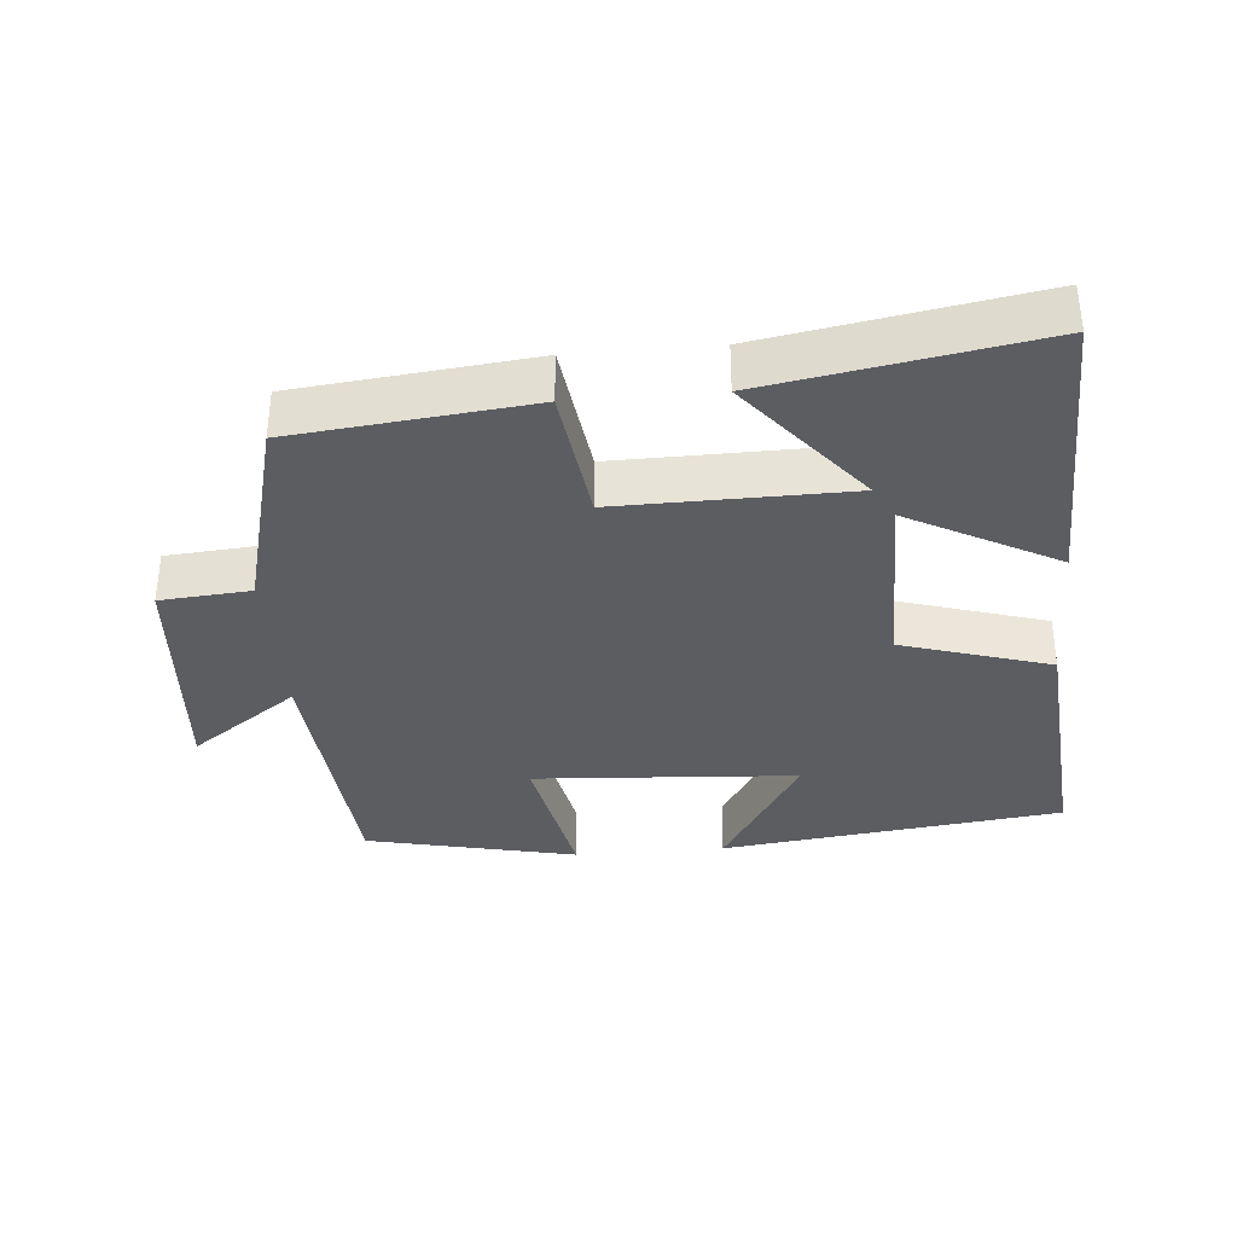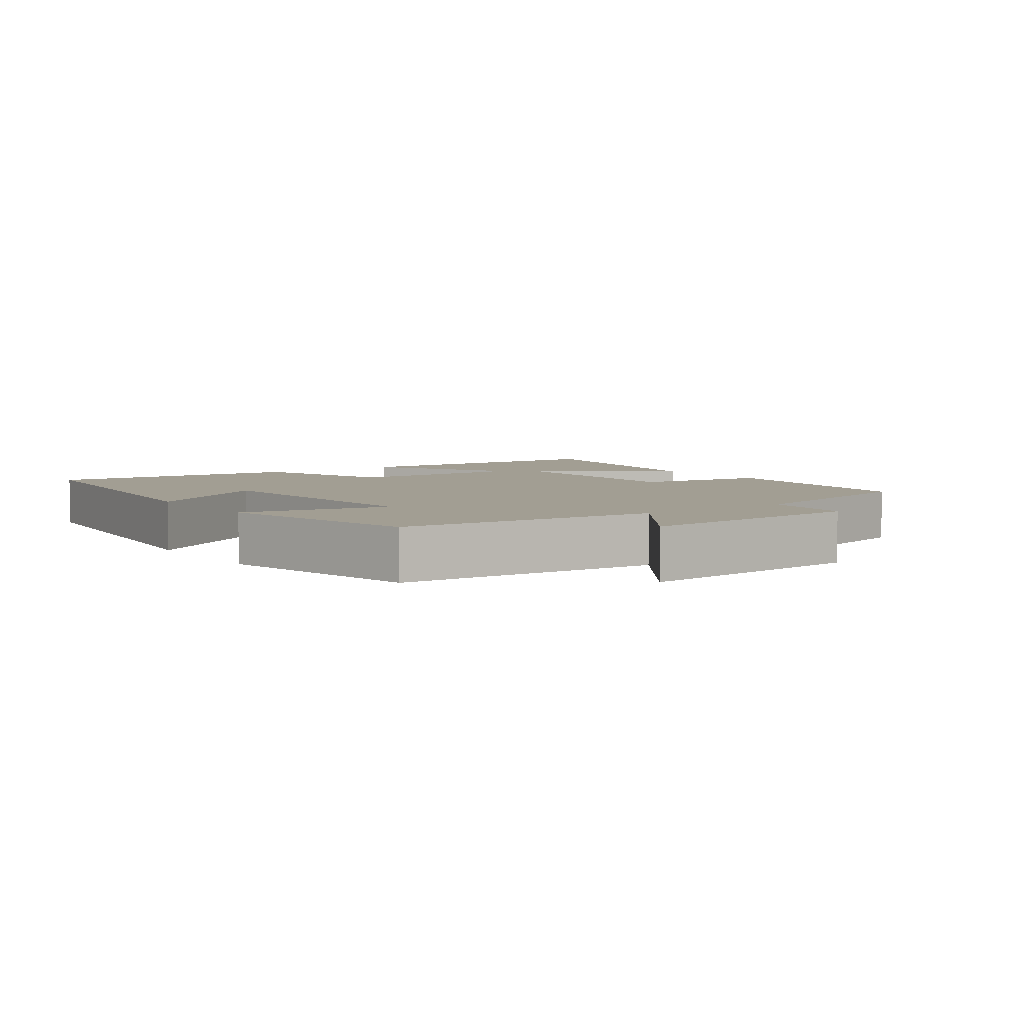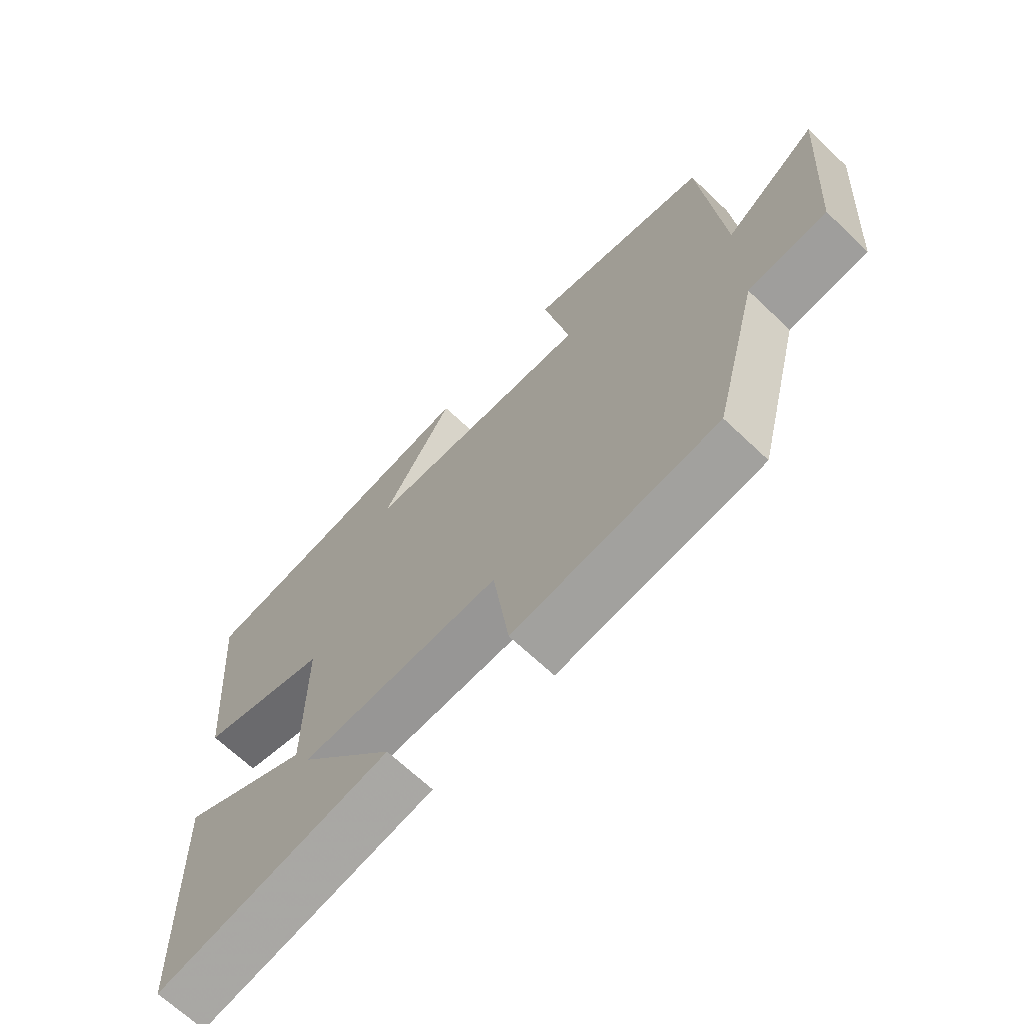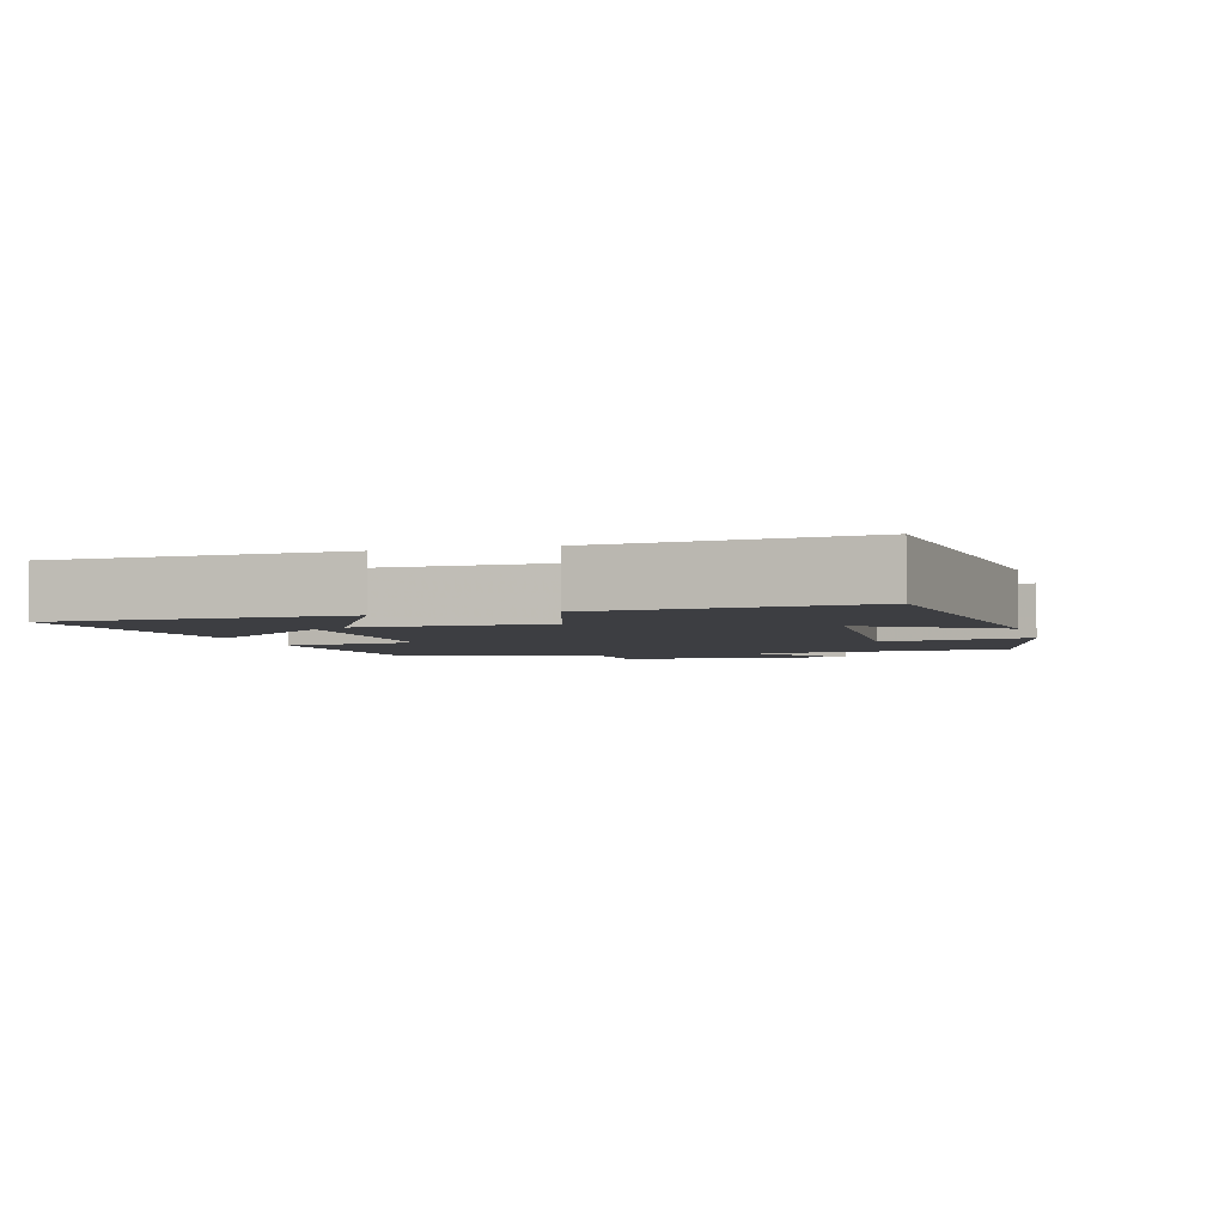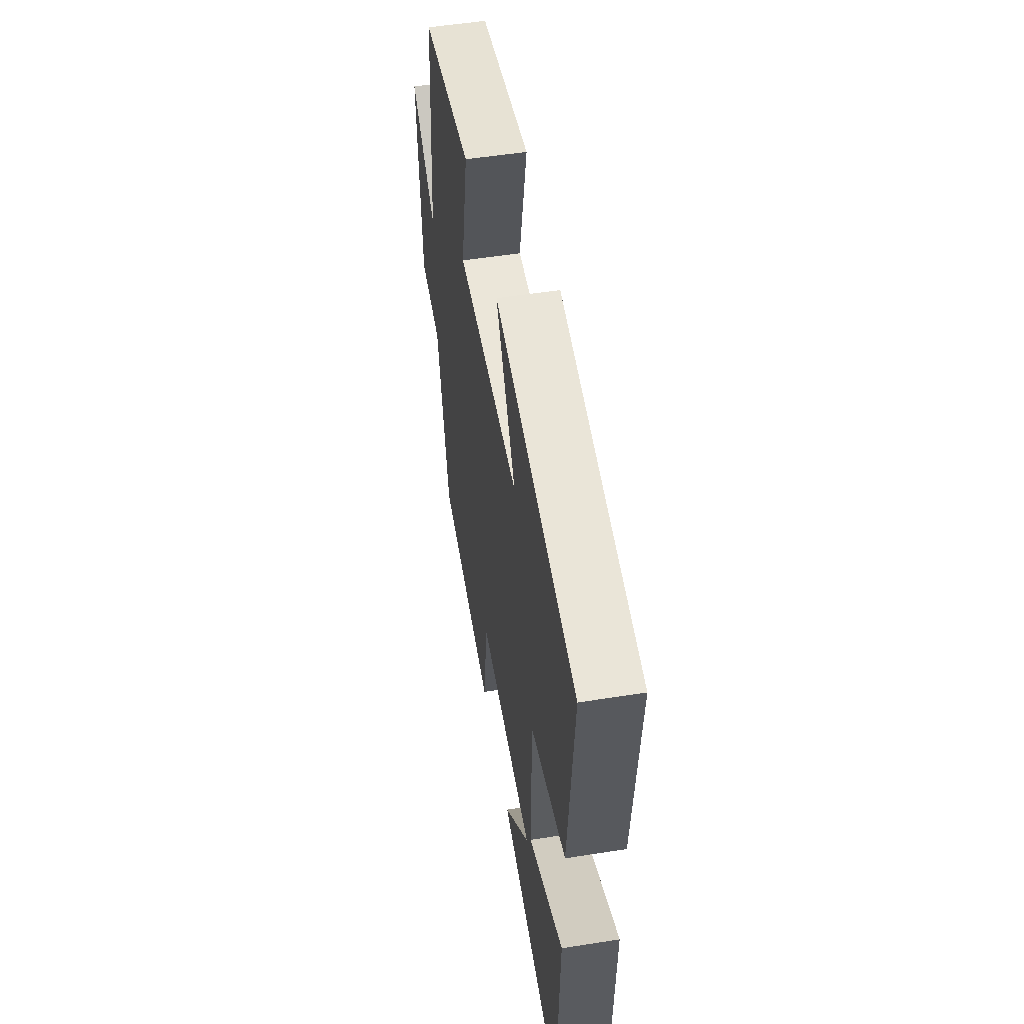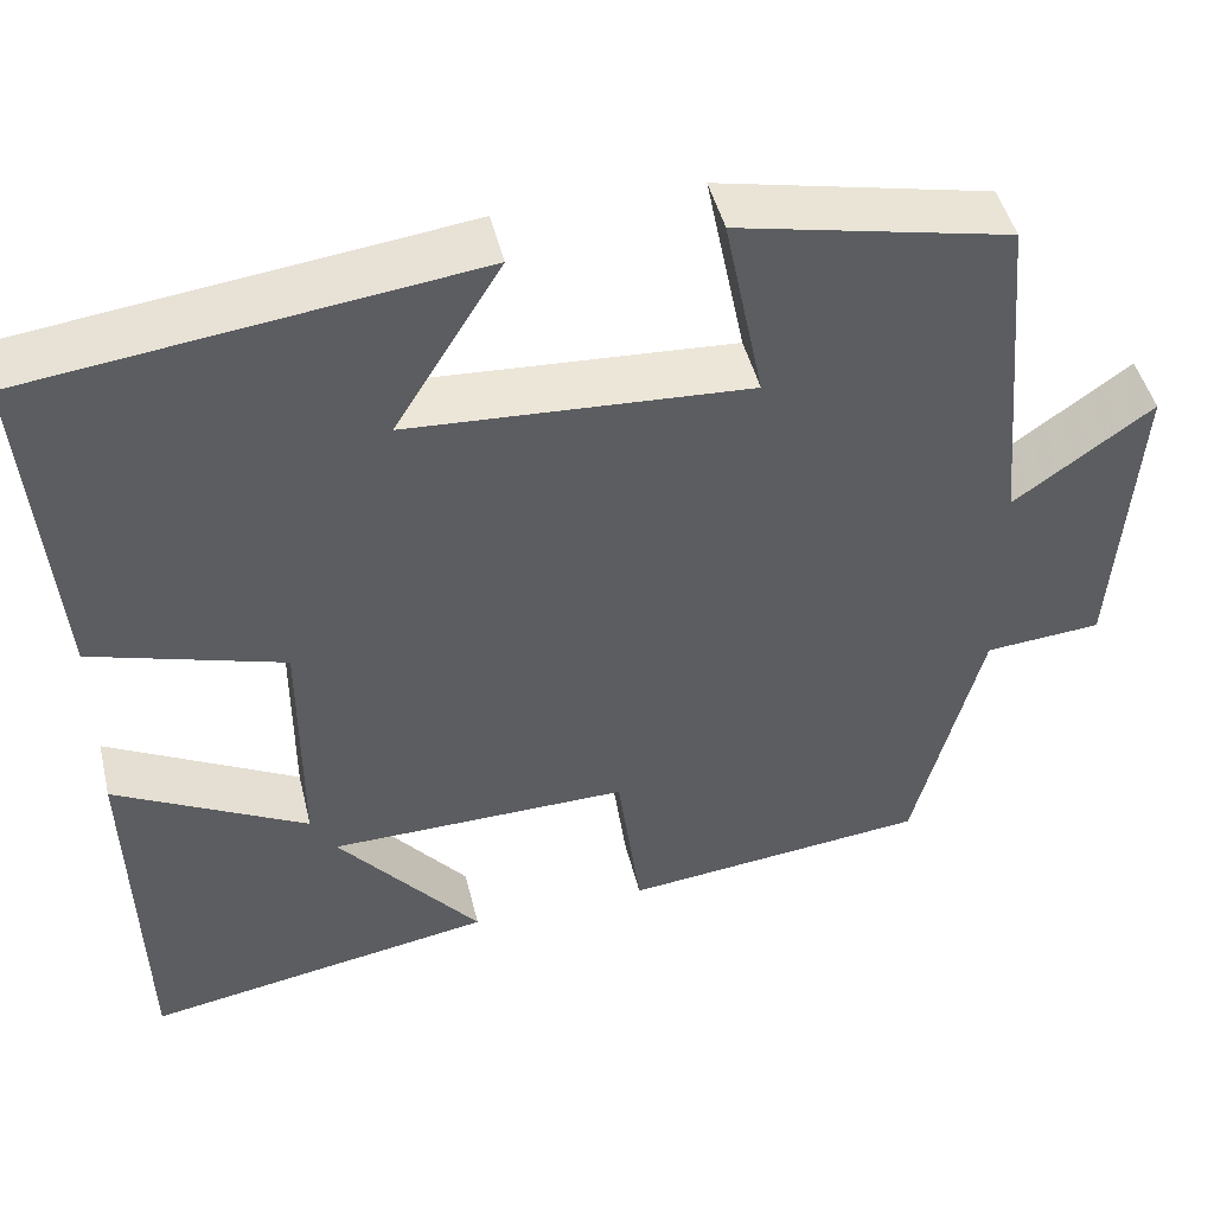
<metadata>
{"format":"obj","ext":"obj","renderer":"f3d","projection":"perspective","resolution":1024,"background":"white","views":[{"elev":-35.8,"azim":-175.1,"up":"+Y"},{"elev":5.1,"azim":54.2,"up":"+Y"},{"elev":-67.4,"azim":46.4,"up":"+Z"},{"elev":-3.6,"azim":-74.2,"up":"+Y"},{"elev":53.1,"azim":-99.6,"up":"+Z"},{"elev":46.7,"azim":-13.6,"up":"+Z"}]}
</metadata>
<code>
v 0.467 0.07 0.434
v 0.5 0.07 0.058
v 0.652 0.07 0.166
v 0.628 0.07 -0.168
v 0.5 0.07 -0.178
v 0.426 0.07 -0.465
v 0.092 0.07 -0.5
v 0.066 0.07 -0.307
v -0.262 0.07 -0.311
v -0.106 0.07 -0.5
v -0.489 0.07 -0.565
v -0.5 0.07 -0.15
v -0.289 0.07 -0.262
v -0.289 0.07 0.006
v -0.5 0.07 0.07
v -0.531 0.07 0.441
v -0.046 0.07 0.5
v -0.163 0.07 0.311
v 0.211 0.07 0.287
v 0.168 0.07 0.5
v 0.467 0 0.434
v 0.5 0 0.058
v 0.652 0 0.166
v 0.628 0 -0.168
v 0.5 0 -0.178
v 0.426 0 -0.465
v 0.092 0 -0.5
v 0.066 0 -0.307
v -0.262 0 -0.311
v -0.106 0 -0.5
v -0.489 0 -0.565
v -0.5 0 -0.15
v -0.289 0 -0.262
v -0.289 0 0.006
v -0.5 0 0.07
v -0.531 0 0.441
v -0.046 0 0.5
v -0.163 0 0.311
v 0.211 0 0.287
v 0.168 0 0.5
f 19 20 1 2
f 18 19 2
f 15 16 17 18
f 14 15 18 2
f 13 14 2
f 11 12 13
f 9 10 11
f 9 11 13
f 8 9 13 2
f 5 6 7 8
f 2 3 4 5
f 2 5 8
f 22 21 40 39
f 22 39 38
f 38 37 36 35
f 22 38 35 34
f 22 34 33
f 33 32 31
f 31 30 29
f 33 31 29
f 22 33 29 28
f 28 27 26 25
f 25 24 23 22
f 28 25 22
f 1 21 22 2
f 2 22 23 3
f 3 23 24 4
f 4 24 25 5
f 5 25 26 6
f 6 26 27 7
f 7 27 28 8
f 8 28 29 9
f 9 29 30 10
f 10 30 31 11
f 11 31 32 12
f 12 32 33 13
f 13 33 34 14
f 14 34 35 15
f 15 35 36 16
f 16 36 37 17
f 17 37 38 18
f 18 38 39 19
f 19 39 40 20
f 20 40 21 1

</code>
